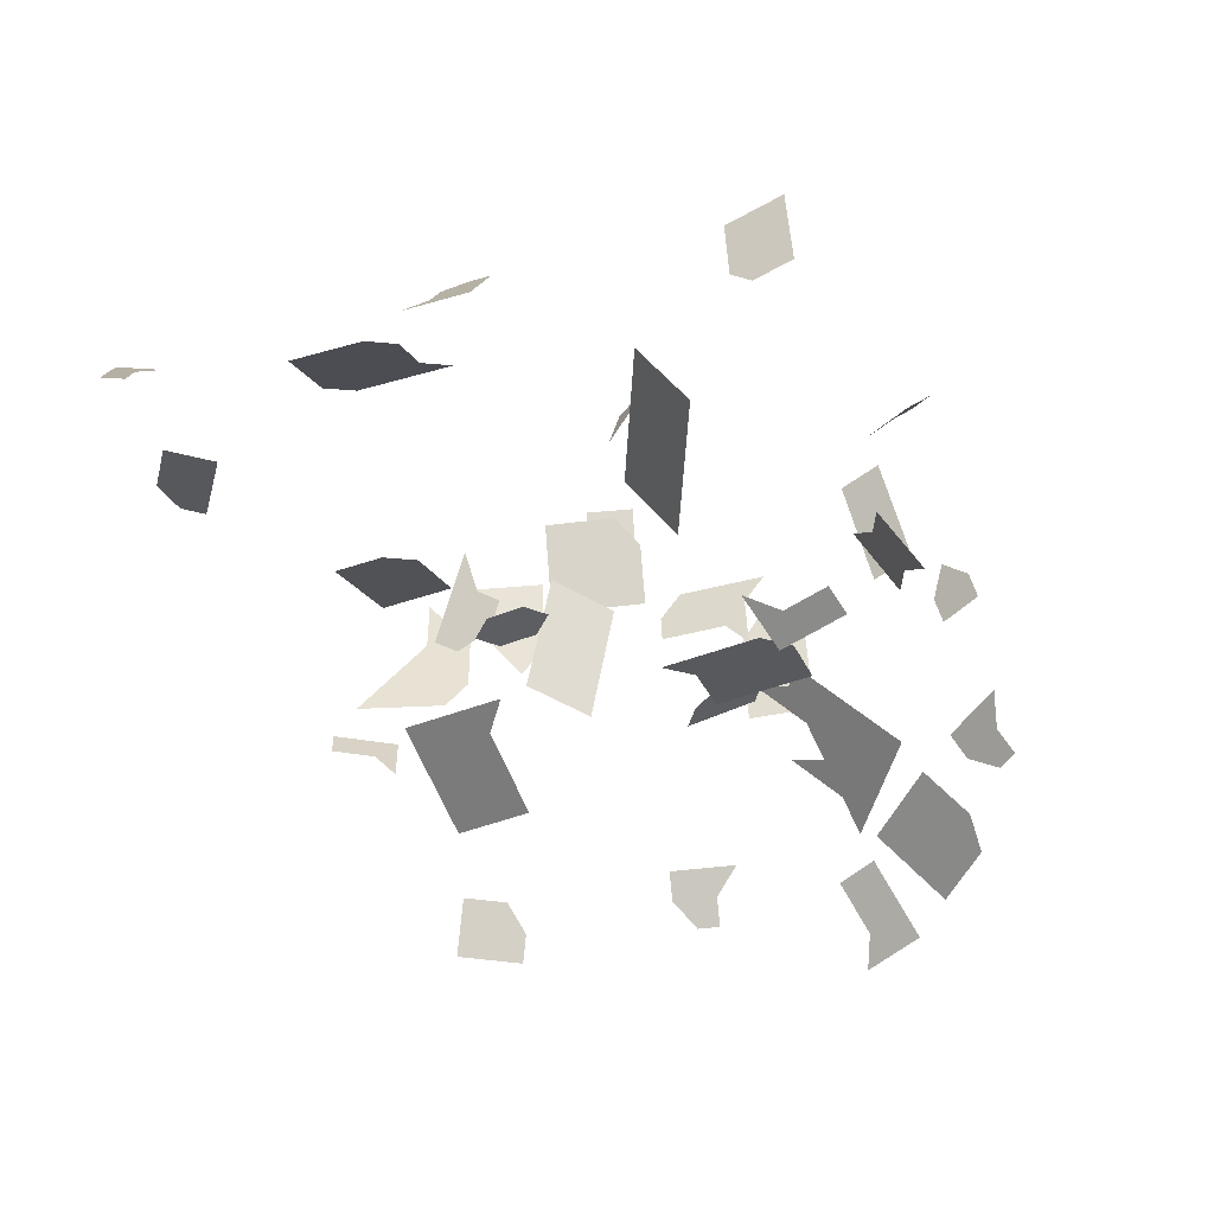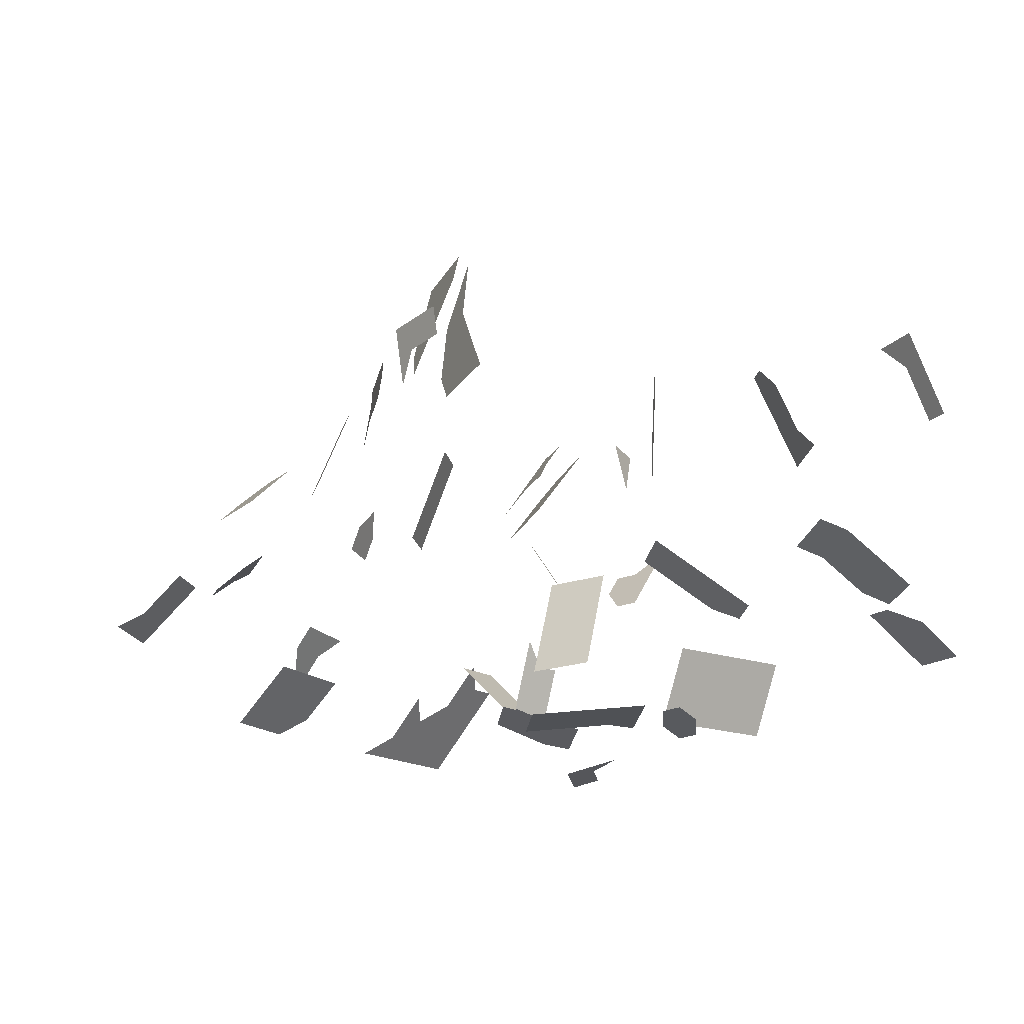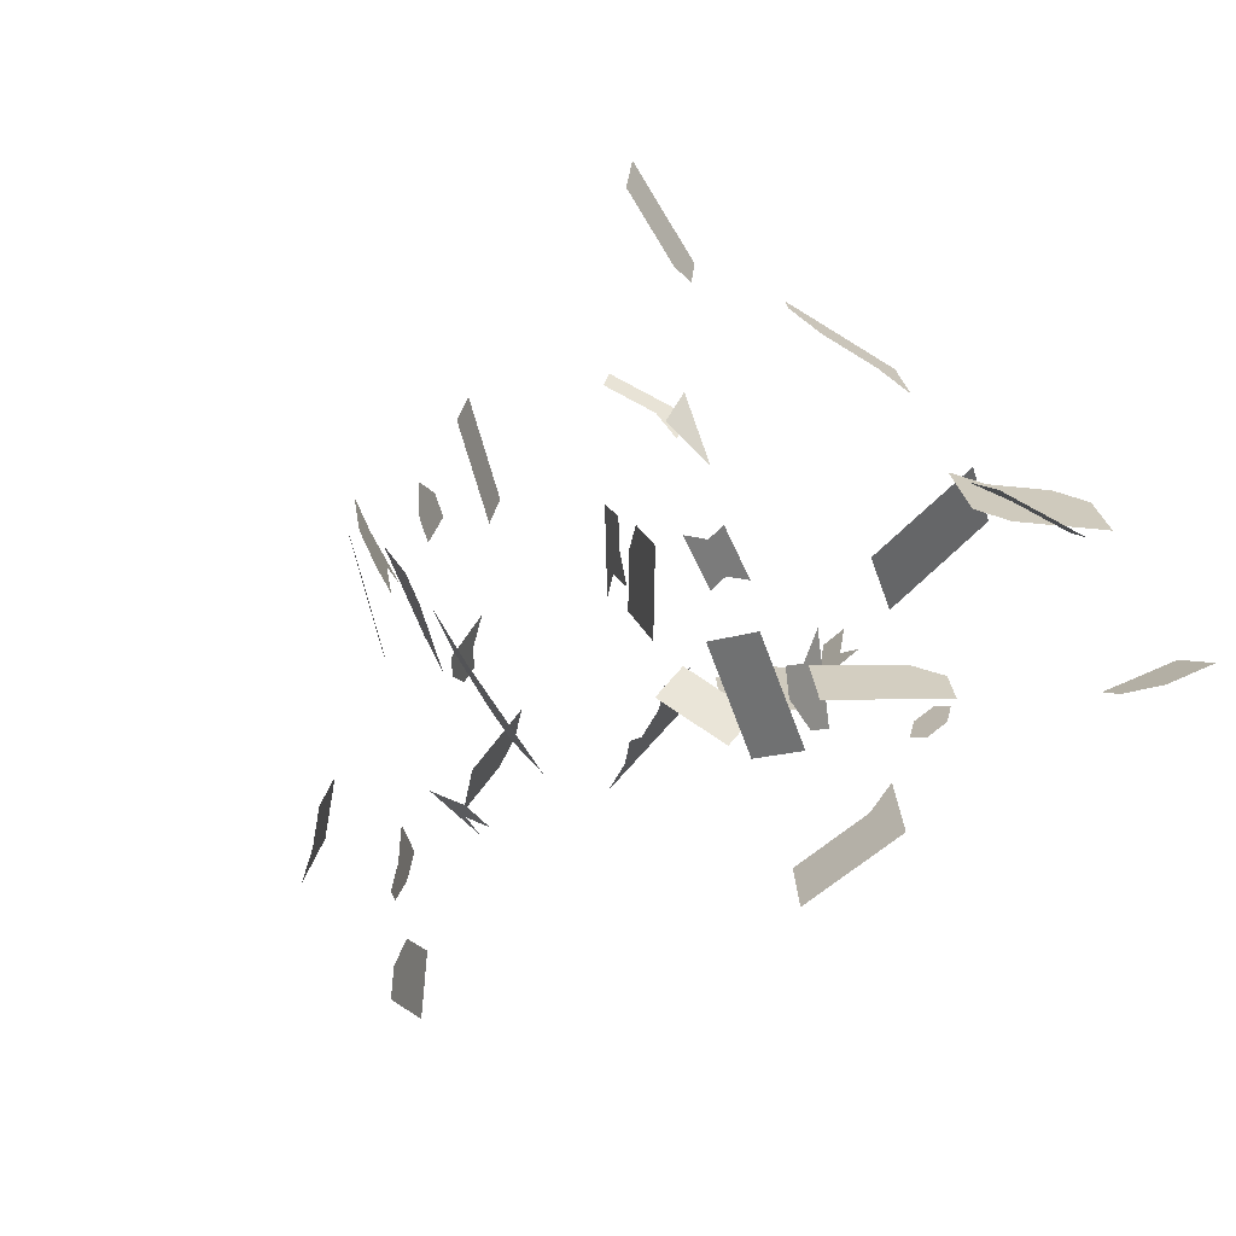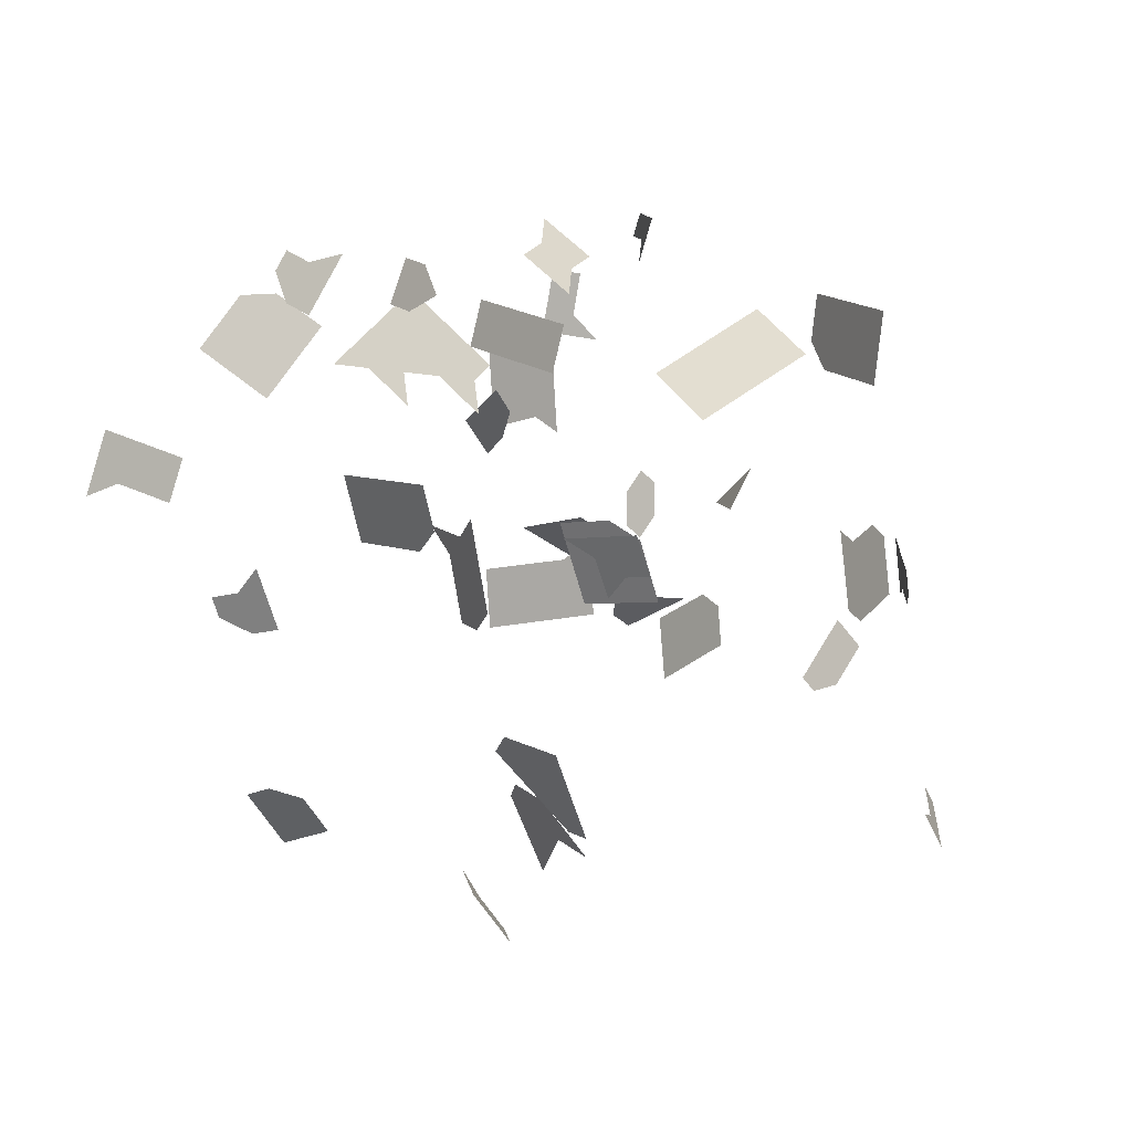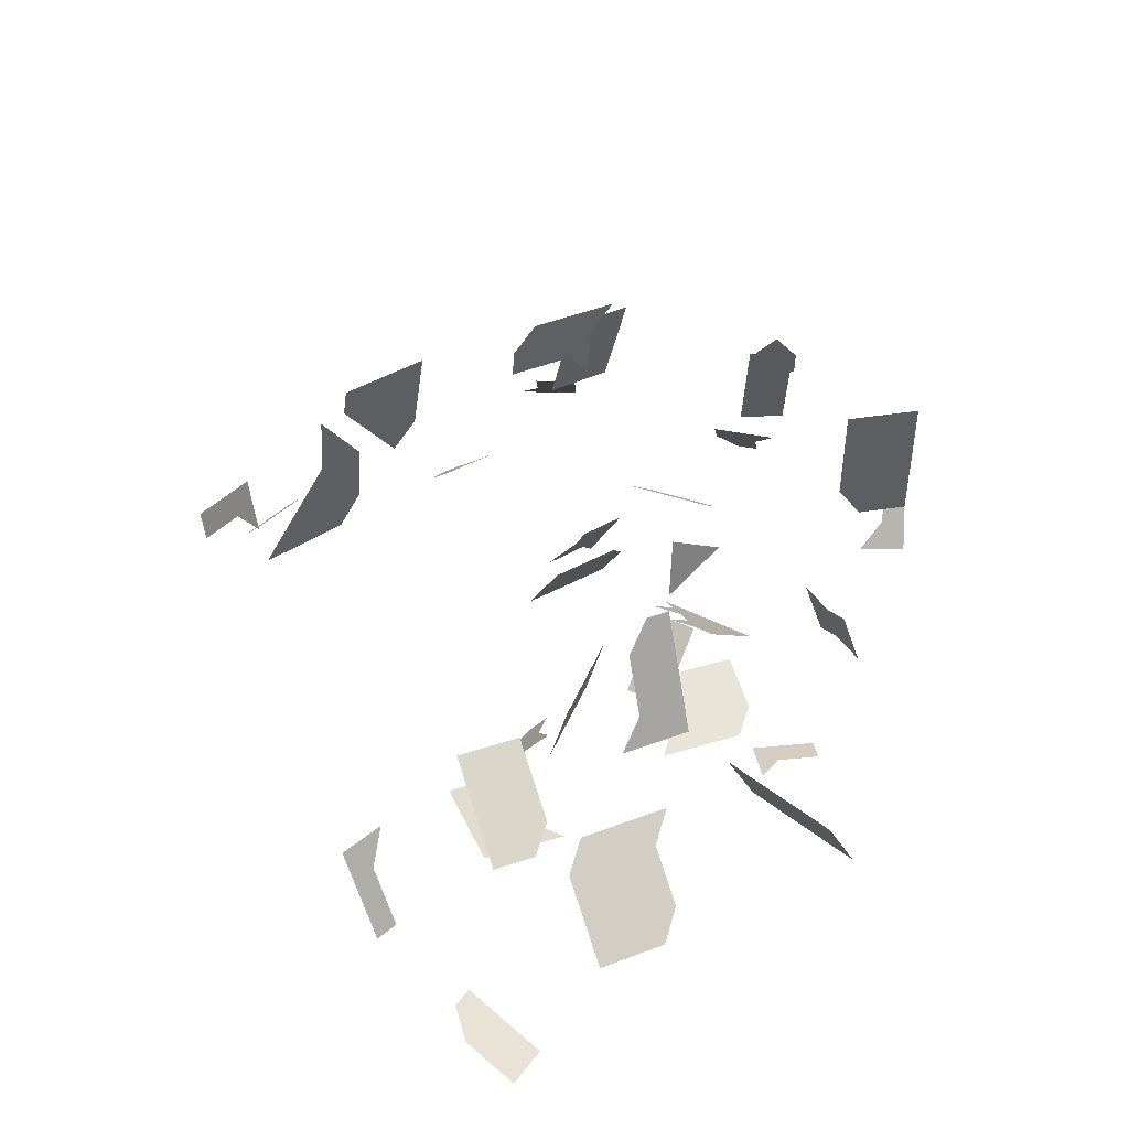
<metadata>
{"format":"obj","ext":"obj","renderer":"f3d","projection":"perspective","resolution":1024,"background":"white","views":[{"elev":-53.0,"azim":114.8,"up":"+Z"},{"elev":-21.0,"azim":-1.9,"up":"+Z"},{"elev":-62.2,"azim":33.1,"up":"+Y"},{"elev":14.1,"azim":-21.1,"up":"+Y"},{"elev":40.6,"azim":72.8,"up":"+Z"}]}
</metadata>
<code>
o warning
v 0.02924 -2.465 0.3128
v 0.08145 -2.5 0.3128
v 0.0662 -2.523 0.2347
v 0.01399 -2.489 0.2347
v -0.4244 -1.641 0.9931
v -0.4398 -1.702 0.9931
v -0.4671 -1.695 0.9151
v -0.4518 -1.634 0.9151
v -0.046 -2.279 0.9978
v -0.02544 -2.338 0.9978
v -0.06824 -2.353 0.9284
v -0.0888 -2.294 0.9284
v 0.375 -1.749 1.534
v 0.3683 -1.811 1.534
v 0.364 -1.81 1.451
v 0.3708 -1.748 1.451
v 0.1266 -2.649 0.02183
v -0.03789 -2.658 0.003918
v -0.04158 -2.596 0.003918
v 0.1229 -2.586 0.02183
v 0.8472 -2.706 0.6043
v 0.9703 -2.689 0.4946
v 0.9617 -2.627 0.4946
v 0.8386 -2.644 0.6043
v 0.05974 -2.419 0.469
v -0.04466 -2.35 0.469
v -0.02942 -2.327 0.5471
v 0.07499 -2.396 0.5471
v -0.7996 -2.192 0.9082
v -0.8281 -2.07 0.9082
v -0.7997 -2.064 0.9858
v -0.7712 -2.186 0.9858
v -0.3061 -1.906 0.2582
v -0.2644 -1.955 0.3101
v -0.2703 -2.044 0.3621
v -0.3538 -1.946 0.2582
v -1.062 -2.547 0.4446
v -1.002 -2.528 0.4983
v -0.9831 -2.588 0.4983
v -0.4725 -2.754 1.13
v -0.4382 -2.742 1.292
v -0.4173 -2.801 1.292
v -0.4516 -2.813 1.13
v -0.61 -2.244 1.224
v -0.6205 -2.183 1.224
v -0.6196 -2.119 1.306
v -0.5986 -2.242 1.306
v -0.7 -2.233 1.141
v -0.7143 -2.172 1.141
v -0.6859 -2.165 1.218
v 0.05208 -2.039 0.1237
v 0.04444 -1.914 0.1237
v -0.03201 -1.919 0.1554
v -0.02438 -2.043 0.1554
v 0.7409 -2.428 1.025
v 0.7493 -2.49 1.025
v 0.7902 -2.548 0.9488
v 0.7735 -2.424 0.9488
v 0.9358 -2.441 0.4946
v 0.9444 -2.503 0.4946
v 1.006 -2.495 0.4398
v 0.6828 -1.952 0.4156
v 0.5726 -2.011 0.4156
v 0.5531 -1.975 0.3438
v 0.6633 -1.916 0.3438
v -0.8389 -1.619 0.5388
v -0.7961 -1.645 0.6047
v -0.8286 -1.699 0.6047
v -0.8715 -1.672 0.5388
v -0.6004 -2.369 1.142
v -0.589 -2.367 1.224
v -0.5785 -2.429 1.224
v -0.5899 -2.431 1.142
v -1.081 -2.488 0.4446
v -1.021 -2.469 0.4983
v -0.2585 -1.865 0.2582
v -0.2167 -1.914 0.3101
v -0.1029 -2.475 0.7172
v -0.01148 -2.446 0.8526
v 0.006951 -2.506 0.8526
v -0.08445 -2.534 0.7172
v 0.6794 -1.813 0.2002
v 0.7185 -1.886 0.3438
v 0.6243 -1.843 0.2002
v -0.3896 -1.807 0.1543
v -0.4314 -1.758 0.1024
v -0.3837 -1.717 0.1024
v -0.342 -1.767 0.1543
v 0.6433 -2.441 1.253
v 0.6759 -2.437 1.177
v 0.6675 -2.375 1.177
v 0.635 -2.379 1.253
v 0.3434 -2.519 0.09728
v 0.3987 -2.46 0.07619
v 0.3535 -2.417 0.07619
v 0.2982 -2.475 0.09728
v -0.1057 -1.627 0.4132
v -0.1222 -1.599 0.3371
v -0.06817 -1.568 0.3371
v -0.05167 -1.596 0.4132
v 0.04294 -1.446 0.8502
v 0.02411 -1.506 0.8502
v 0.04664 -1.579 0.7796
v 0.08432 -1.459 0.7796
v -0.03583 -1.856 0.1554
v -0.7144 -2.044 1.218
v -0.7429 -2.05 1.141
v -0.9516 -1.825 0.2784
v -0.9917 -1.873 0.2784
v -1.041 -1.832 0.2257
v -1.001 -1.784 0.2257
v -1.296 -2.018 0.5033
v -1.316 -2.077 0.5033
v -1.372 -2.058 0.4449
v -1.352 -1.999 0.4449
v -0.421 -2.736 1.373
v -0.4001 -2.795 1.373
v -0.9417 -2.509 0.5519
v -0.9229 -2.569 0.5519
v -1.205 -2.114 0.62
v -1.185 -2.055 0.62
v -0.8937 -1.955 0.384
v -0.8536 -1.907 0.384
v -0.485 -1.888 0.1543
v -0.5327 -1.928 0.1543
v -0.6221 -1.919 0.1024
v -0.5267 -1.839 0.1024
v -0.386 -2.946 0.9745
v -0.3626 -3.004 0.9745
v -0.3699 -3.007 0.892
v 0.7598 -2.529 0.6591
v 0.7771 -2.653 0.6591
v 0.8213 -2.52 0.6043
v -0.03516 -1.624 0.4893
v -0.0727 -1.684 0.5654
v -0.8818 -1.593 0.4728
v -1.336 -2.136 0.5033
v -1.412 -2.177 0.4449
v -0.1316 -2.069 0.2416
v -0.1778 -2.111 0.2416
v -0.1365 -2.156 0.1859
v -0.3583 -2.913 1.373
v -0.3755 -2.919 1.292
v -0.8492 -1.54 0.4728
v -0.8064 -1.566 0.5388
v 0.002371 -1.565 0.4132
v 0.01887 -1.593 0.4893
v -0.3731 -1.783 1.227
v -0.4004 -1.776 1.149
v -0.3851 -1.716 1.149
v -0.3578 -1.723 1.227
v -0.6714 -1.644 0.9923
v -0.6973 -1.634 0.9141
v -0.6753 -1.576 0.9141
v -0.6495 -1.586 0.9923
v -0.04769 -2.412 0.9284
v -0.06993 -2.486 0.859
v -0.111 -2.367 0.859
v 0.1294 -2.6 0.4265
v 0.1788 -2.638 0.4265
v 0.1472 -2.679 0.3617
v -0.002654 -2.313 0.9203
v 0.03422 -2.432 0.9203
v -0.04835 -2.327 0.8526
v 0.4429 -2.033 0.3438
v 0.4624 -2.07 0.4156
v 1.023 -2.618 0.4398
v 0.2104 -2.598 0.4914
v 0.2914 -2.595 0.5562
v 0.2282 -2.677 0.4265
v 0.4087 -2.359 0.05511
v 0.7326 -2.366 1.025
v -0.03064 -1.508 0.261
v 0.3082 -2.374 0.07619
v -0.4551 -1.762 0.9931
v -1.224 -2.174 0.62
v -0.2142 -1.978 0.3531
v -0.2604 -2.02 0.3531
v -0.3158 -3.12 0.9745
v -0.2924 -3.178 0.9745
v -0.2763 -3.239 0.892
v -0.3231 -3.123 0.892
v 0.2357 -2.163 0.9995
v 0.2064 -2.218 0.9995
v 0.2222 -2.226 0.9186
v 0.2088 -2.644 0.03079
v 0.2162 -2.769 0.03079
v 0.134 -2.773 0.02183
v 0.3635 -2.316 0.05511
v 0.1609 -2.559 0.4914
v -0.004884 -2.397 0.9978
v -0.4824 -1.755 0.9151
v -0.3698 -1.655 1.149
v -0.3425 -1.662 1.227
v 0.1119 -2.453 0.469
v 0.1272 -2.43 0.5471
v -0.7853 -2.253 0.9082
v -0.7569 -2.246 0.9858
v -0.6534 -1.517 0.9141
v -0.6276 -1.527 0.9923
v -0.7309 -1.539 0.6047
v -0.6237 -1.595 1.07
v -0.6214 -2.246 1.142
v -0.1744 -2.323 0.7897
v -0.06679 -2.267 0.8526
v 0.3556 -1.81 1.285
v 0.3623 -1.747 1.285
v 0.3067 -2.716 0.4638
v 0.3011 -2.654 0.4638
v 0.2336 -2.66 0.5115
v 0.2392 -2.722 0.5115
v -0.3546 -2.978 1.292
v -0.3374 -2.972 1.373
v -0.1827 -2.198 0.1859
v -0.224 -2.153 0.2416
v -0.9728 -3.113 0.4751
v -1.007 -3.061 0.4751
v -0.9588 -3.029 0.5348
v -0.9247 -3.082 0.5348
v -0.348 -2.998 1.139
v -0.3407 -2.995 1.222
v -0.31 -3.05 1.304
v -0.3246 -3.056 1.139
v -0.3927 -2.925 1.211
v 0.4361 -2.642 0.3685
v 0.4417 -2.704 0.3685
v -0.6433 -2.186 1.06
v -0.4802 -3.291 0.9946
v -0.4691 -3.284 0.9128
v -0.4932 -3.225 0.8311
v -0.5155 -3.24 0.9946
v -0.8765 -3.05 0.5945
v -0.3066 -2.062 0.3531
v 1.032 -2.68 0.4398
v -0.1201 -2.663 -0.005039
v -0.1238 -2.601 -0.005039
v 0.8418 -2.983 0.2422
v 0.882 -3.031 0.2422
v 0.9395 -2.982 0.2072
v 0.8994 -2.934 0.2072
v 0.4072 -2.099 0.4156
v 0.3877 -2.063 0.3438
v 0.2015 -2.519 0.03079
v 0.05265 -2.492 0.9203
v 0.1966 -2.718 0.3617
v 0.7651 -2.362 0.9488
v 0.738 -1.923 0.4156
v 0.8127 -2.459 0.6043
v 0.7425 -2.405 0.6591
v 0.6842 -2.499 1.177
v -0.4432 -1.937 0.2063
v -0.4492 -2.027 0.2582
v -0.4688 -2.819 1.05
v -0.4307 -2.872 1.13
v -0.3714 -2.94 1.139
v -0.9792 -2.39 0.5519
v -0.5776 -2.365 1.306
v -0.9204 -1.689 0.2257
v -0.8714 -1.73 0.2784
v 0.05289 -1.806 0.05205
v 0.1317 -1.82 0.07335
v 0.1992 -1.896 0.09466
v 0.04165 -1.867 0.05205
v 0.3581 -1.747 1.203
v -0.1582 -2.296 0.7172
v -0.1398 -2.355 0.7172
v 0.9683 -3.287 0.9025
v 0.9385 -3.232 0.9025
v 0.877 -3.194 0.9772
v 0.9367 -3.304 0.9772
v 0.9797 -3.03 0.2072
v -0.1128 -2.788 -0.005039
v -0.03051 -2.783 0.003918
v -0.7734 -1.812 0.384
v -0.8313 -1.682 0.2784
v -0.7333 -1.764 0.384
v -0.1735 -2.115 0.2187
v -0.02056 -2.106 0.1554
v -0.1773 -2.053 0.2187
v -0.07516 -2.397 0.3128
v -0.09041 -2.42 0.2347
v 0.3884 -1.625 1.534
v 0.3842 -1.624 1.451
v 0.05971 -2.163 0.1237
v -0.8564 -3.186 0.5348
v -0.8082 -3.155 0.5945
v -0.4096 -3.395 0.9946
v -0.3985 -3.387 0.9128
v 1.032 -3.252 0.7532
v 1.002 -3.197 0.7532
v 1.095 -2.934 0.1371
v 1.055 -2.886 0.1371
v 0.07537 -1.683 0.05205
v 0.1542 -1.697 0.07335
v 0.3715 -1.623 1.203
v 0.3757 -1.623 1.285
v -0.03981 -1.42 0.9914
v -0.05864 -1.48 0.9914
v -0.1887 -1.866 0.2187
v -0.1849 -1.928 0.2187
v 0.2492 -2.099 1.08
v 0.1906 -2.209 1.08
v -0.3085 -3.117 1.057
v 0.5206 -2.822 0.3208
v 0.5092 -2.698 0.3208
v 0.4531 -2.828 0.3685
v 0.5141 -1.902 0.2002
v -0.9045 -3.218 0.4751
v 0.2506 -2.847 0.5115
v 0.3181 -2.841 0.4638
v 1.015 -2.838 0.1371
v 0.3487 -1.99 0.2002
v 0.4038 -1.96 0.2002
f 1 2 3 4
f 5 6 7 8
f 9 10 11 12
f 13 14 15 16
f 17 18 19 20
f 21 22 23 24
f 25 26 27 28
f 29 30 31 32
f 33 34 35 36
f 37 38 39
f 40 41 42 43
f 44 45 46 47
f 48 49 50
f 51 52 53 54
f 55 56 57 58
f 59 60 61
f 62 63 64 65
f 66 67 68 69
f 70 71 72 73
f 74 75 38 37
f 76 77 34 33
f 78 79 80 81
f 82 83 65 84
f 85 86 87 88
f 89 90 91 92
f 93 94 95 96
f 97 98 99 100
f 101 102 103 104
f 105 53 52
f 106 50 49 107
f 108 109 110 111
f 112 113 114 115
f 116 117 42 41
f 118 119 39 38
f 120 113 112 121
f 122 109 108 123
f 124 125 126 127
f 128 129 130
f 131 132 24 133
f 100 134 135 97
f 136 66 69
f 88 76 33 85
f 113 137 138 114
f 139 140 141
f 117 142 143 42
f 66 136 144 145
f 134 100 146 147
f 148 149 150 151
f 152 153 154 155
f 11 156 157 158
f 159 160 161
f 162 163 79 164
f 165 64 63 166
f 167 61 60 23
f 160 168 169 170
f 171 95 94
f 172 91 90 55
f 100 99 173 146
f 96 95 174
f 149 175 6 150
f 113 120 176 137
f 139 177 178 140
f 179 180 181 182
f 183 184 185
f 186 187 188 17
f 95 171 189 174
f 168 160 159 190
f 191 156 11 10
f 175 192 7 6
f 150 193 194 151
f 195 25 28 196
f 197 29 32 198
f 154 199 200 155
f 66 145 201 67
f 152 155 202
f 70 203 44 71
f 11 158 204 12
f 162 164 205
f 15 206 207 16
f 208 209 210 211
f 212 143 142 213
f 214 141 140 215
f 216 217 218 219
f 220 221 222 223
f 224 143 212
f 225 209 208 226
f 44 203 227 45
f 202 155 200
f 48 198 32 49
f 228 229 230 231
f 232 219 218
f 233 215 140 178
f 23 22 234 167
f 19 18 235 236
f 237 238 239 240
f 166 241 242 165
f 17 20 243 186
f 21 24 132
f 182 130 129 179
f 79 163 244 80
f 161 160 170 245
f 246 172 55 58
f 83 247 62 65
f 133 248 249 131
f 250 90 89
f 127 86 85 124
f 124 251 252 125
f 253 43 254
f 128 255 220 129
f 133 60 59 248
f 250 56 55 90
f 38 75 256 118
f 72 71 257
f 111 258 259 108
f 260 261 262 263
f 264 207 206
f 265 205 164 266
f 267 268 269 270
f 271 239 238
f 272 235 18 273
f 33 36 251 124
f 40 43 253
f 33 124 85
f 274 259 275 276
f 277 278 54 279
f 280 1 4 281
f 282 13 16 283
f 1 25 195 2
f 5 193 150 6
f 54 278 284 51
f 275 259 258
f 47 257 71 44
f 143 224 254 43
f 221 220 255
f 143 43 42
f 285 219 232 286
f 228 287 288 229
f 267 289 290 268
f 271 291 292 239
f 260 293 294 261
f 264 295 296 207
f 101 297 298 102
f 105 299 300 53
f 274 123 108 259
f 184 183 301 302
f 180 179 303
f 304 305 226 306
f 65 64 307 84
f 1 280 26 25
f 17 188 273 18
f 79 78 266 164
f 32 31 107 49
f 300 279 54 53
f 219 285 308 216
f 211 309 310 208
f 239 292 311 240
f 242 312 313 165
f 207 296 283 16
f 23 60 133 24
f 220 223 303 179
f 225 226 305
f 220 179 129
f 310 306 226 208
f 64 165 313 307

</code>
